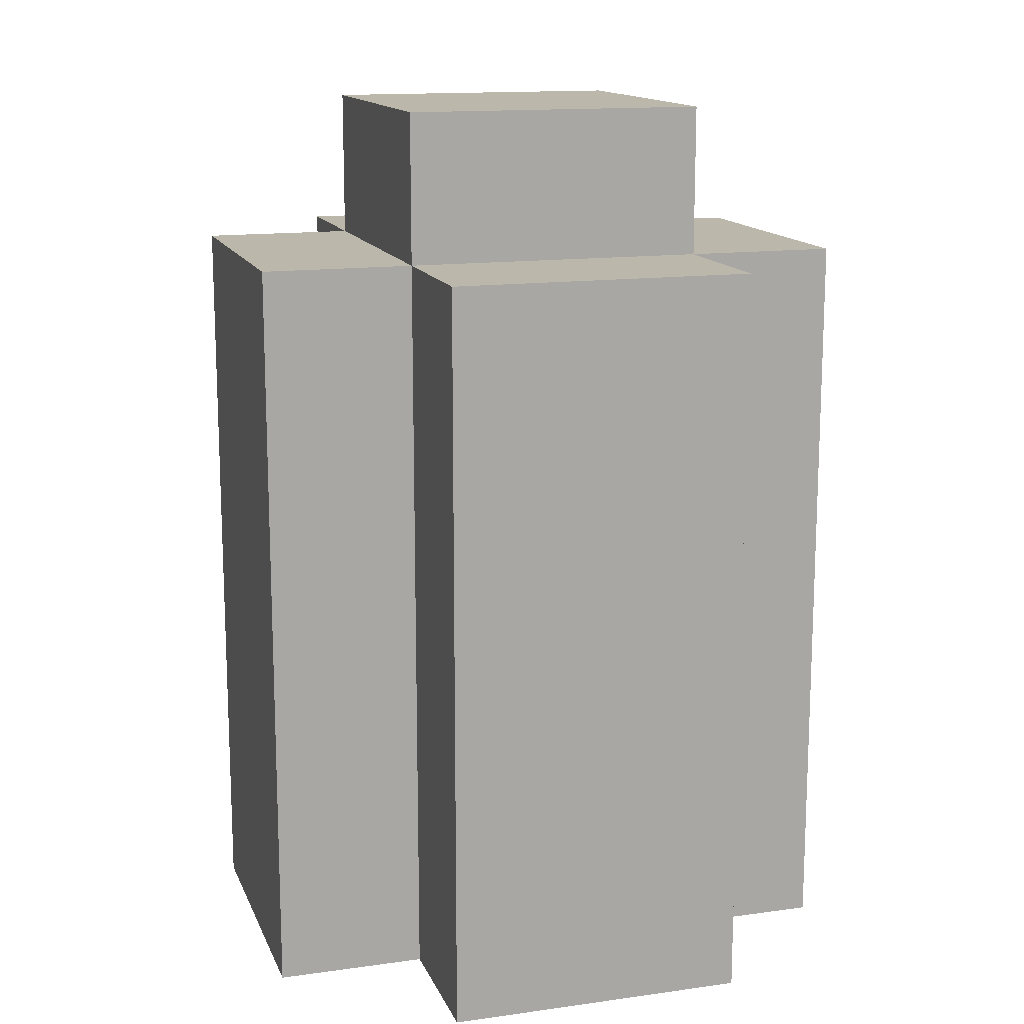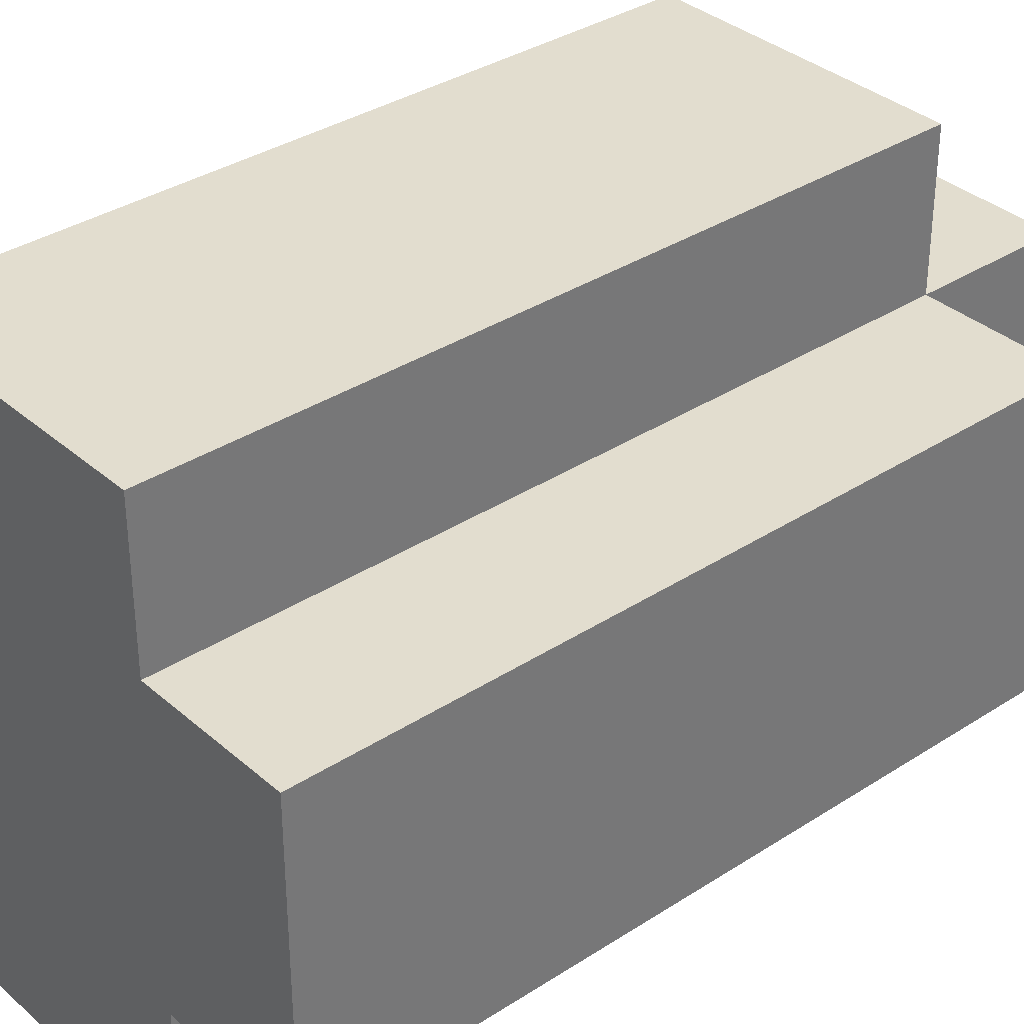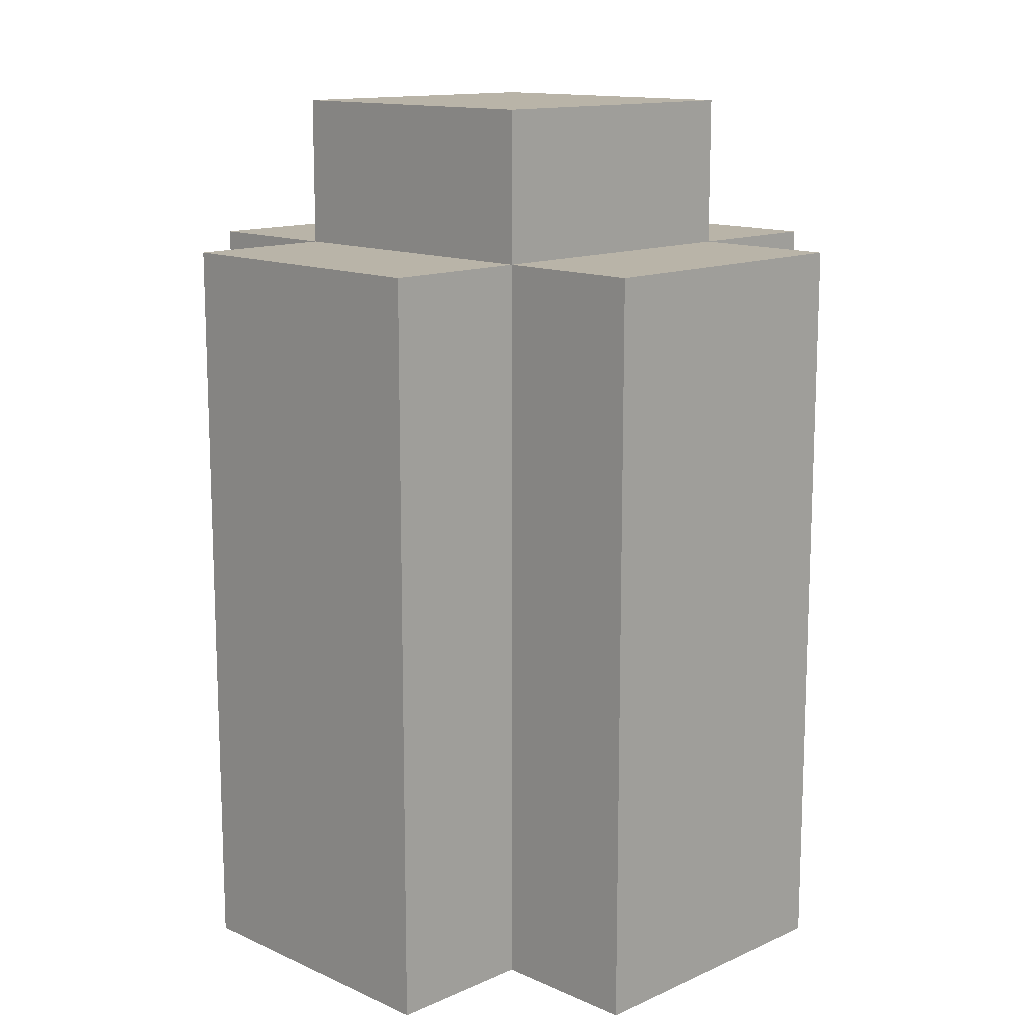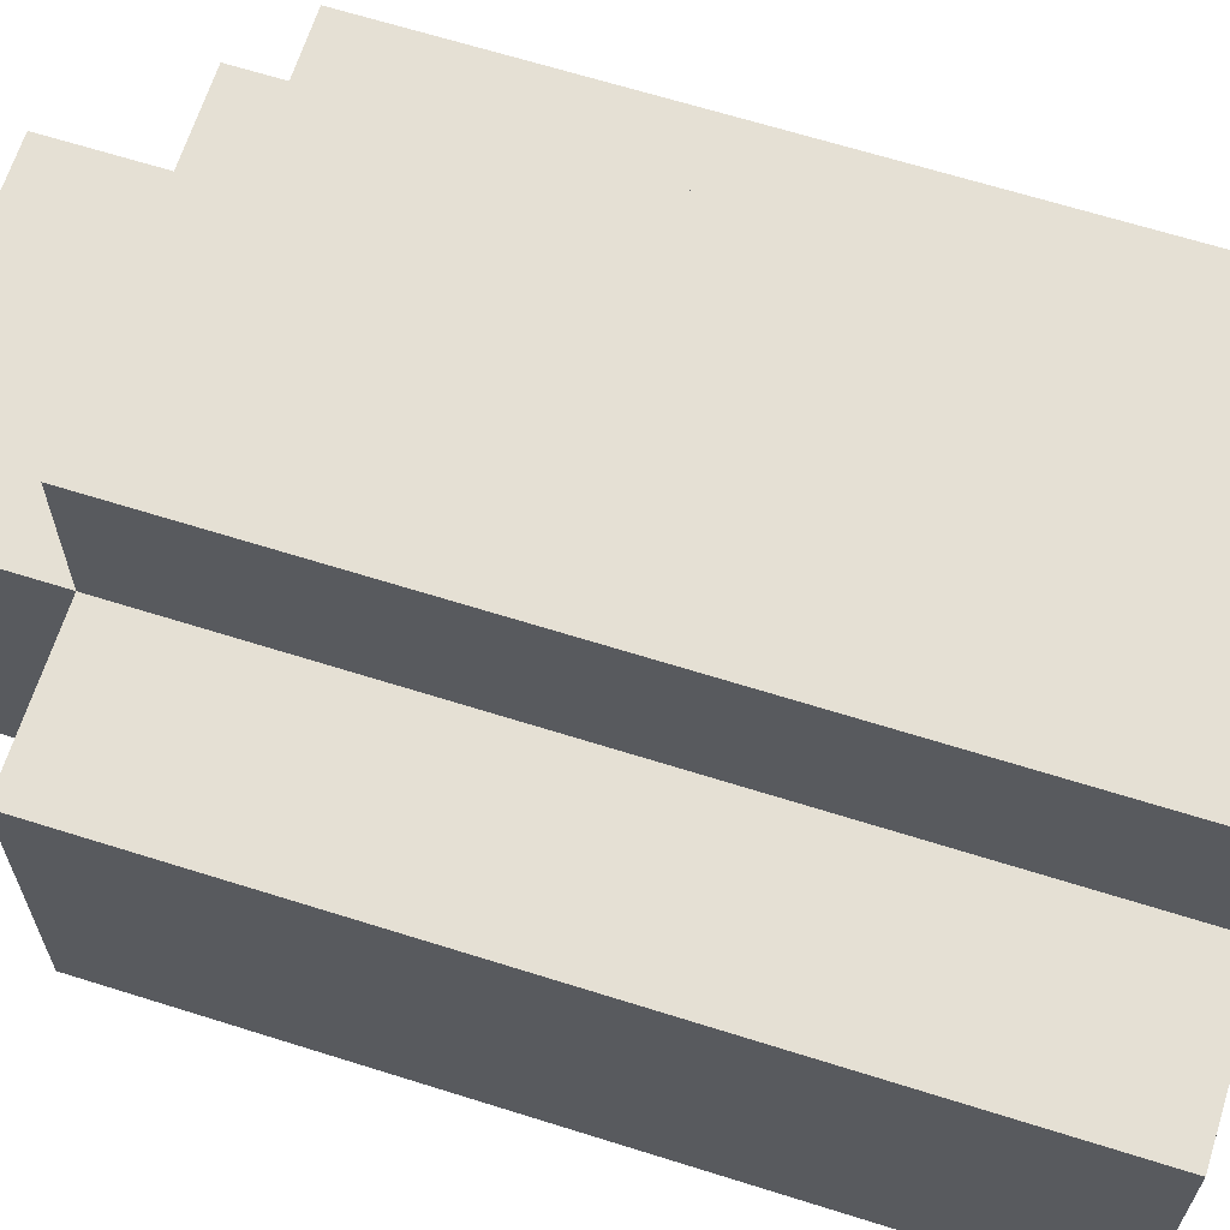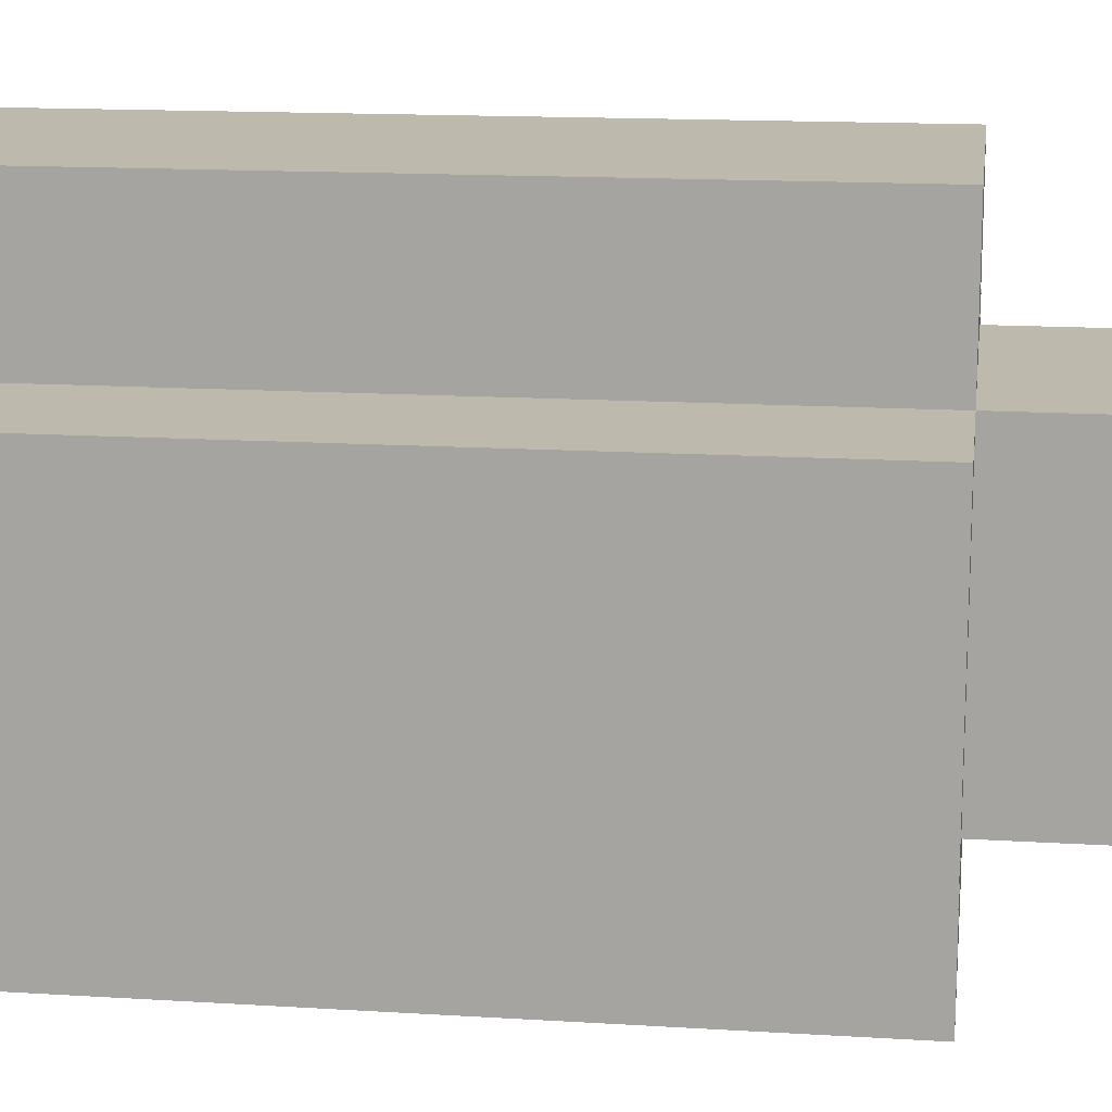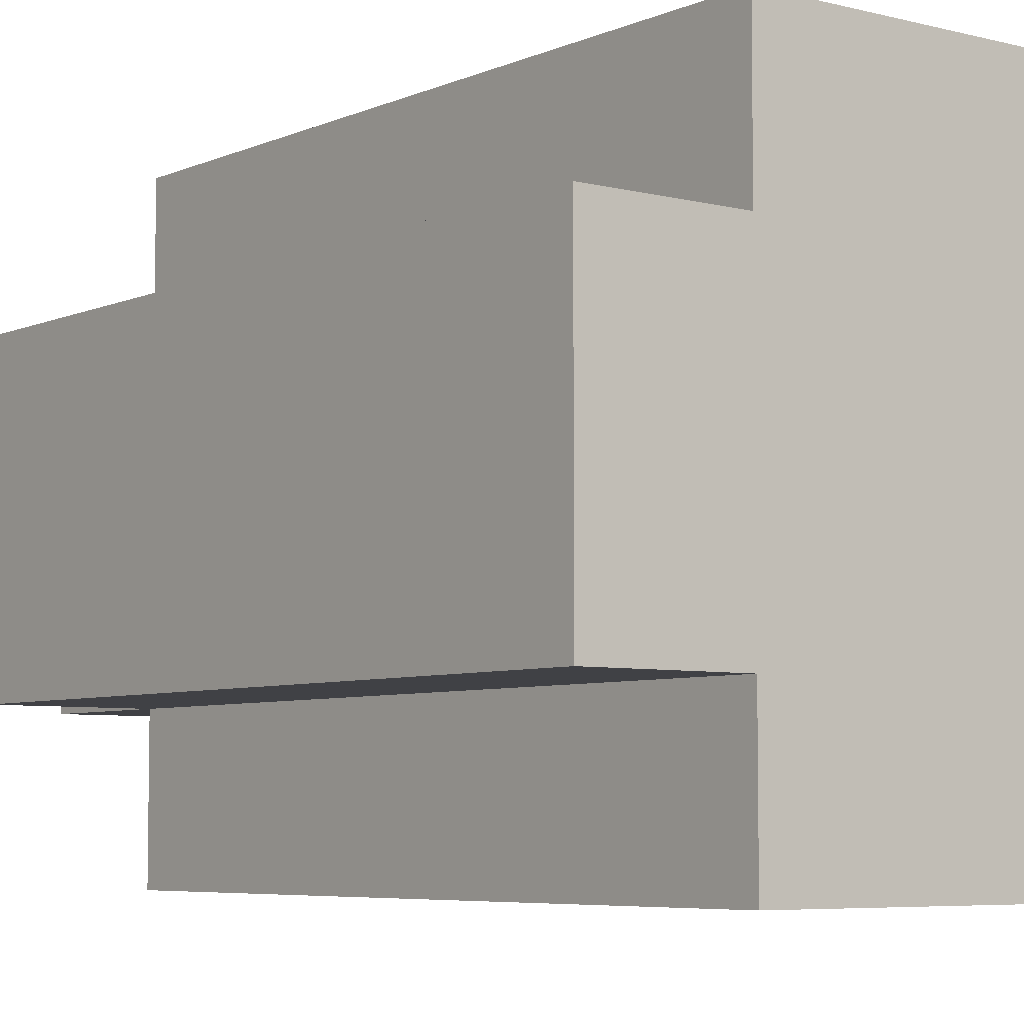
<metadata>
{"format":"obj","ext":"obj","renderer":"f3d","projection":"perspective","resolution":1024,"background":"white","views":[{"elev":14.3,"azim":73.0,"up":"+Y"},{"elev":34.8,"azim":49.1,"up":"+Z"},{"elev":13.3,"azim":45.1,"up":"+Y"},{"elev":65.5,"azim":-72.4,"up":"+Z"},{"elev":15.0,"azim":97.6,"up":"+Z"},{"elev":-5.9,"azim":-37.7,"up":"+Z"}]}
</metadata>
<code>
o
v 25.4 0.9 29.6
v 25.4 0.9 29.4
v 25.4 1.4 29.6
v 25.4 1.4 29.4
v 25.5 0.9 29.7
v 25.5 0.9 29.6
v 25.5 0.9 29.4
v 25.5 0.9 29.3
v 25.5 1.4 29.7
v 25.5 1.4 29.6
v 25.5 1.4 29.4
v 25.5 1.4 29.3
v 25.5 1.5 29.6
v 25.5 1.5 29.4
v 25.7 0.9 29.7
v 25.7 0.9 29.6
v 25.7 0.9 29.4
v 25.7 0.9 29.3
v 25.7 1.4 29.7
v 25.7 1.4 29.6
v 25.7 1.4 29.4
v 25.7 1.4 29.3
v 25.7 1.5 29.6
v 25.7 1.5 29.4
v 25.8 0.9 29.6
v 25.8 0.9 29.4
v 25.8 1.4 29.6
v 25.8 1.4 29.4
v 25.5 0.9 29.7
v 25.5 1.4 29.7
v 25.7 0.9 29.7
v 25.7 1.4 29.7
v 25.4 0.9 29.6
v 25.4 1.4 29.6
v 25.5 0.9 29.6
v 25.5 1.4 29.6
v 25.5 1.5 29.6
v 25.7 0.9 29.6
v 25.7 1.4 29.6
v 25.7 1.5 29.6
v 25.8 0.9 29.6
v 25.8 1.4 29.6
v 25.4 0.9 29.4
v 25.4 1.4 29.4
v 25.5 0.9 29.4
v 25.5 1.4 29.4
v 25.5 1.5 29.4
v 25.7 0.9 29.4
v 25.7 1.4 29.4
v 25.7 1.5 29.4
v 25.8 0.9 29.4
v 25.8 1.4 29.4
v 25.5 0.9 29.3
v 25.5 1.4 29.3
v 25.7 0.9 29.3
v 25.7 1.4 29.3
v 25.5 0.9 29.7
v 25.7 0.9 29.7
v 25.4 0.9 29.6
v 25.5 0.9 29.6
v 25.7 0.9 29.6
v 25.8 0.9 29.6
v 25.4 0.9 29.4
v 25.5 0.9 29.4
v 25.7 0.9 29.4
v 25.8 0.9 29.4
v 25.5 0.9 29.3
v 25.7 0.9 29.3
v 25.5 1.4 29.7
v 25.7 1.4 29.7
v 25.4 1.4 29.6
v 25.5 1.4 29.6
v 25.7 1.4 29.6
v 25.8 1.4 29.6
v 25.4 1.4 29.4
v 25.5 1.4 29.4
v 25.7 1.4 29.4
v 25.8 1.4 29.4
v 25.5 1.4 29.3
v 25.7 1.4 29.3
v 25.5 1.5 29.6
v 25.7 1.5 29.6
v 25.5 1.5 29.4
v 25.7 1.5 29.4
f 3 2 1
f 4 2 3
f 9 6 5
f 10 6 9
f 11 8 7
f 12 8 11
f 13 11 10
f 14 11 13
f 15 16 19
f 19 16 20
f 17 18 21
f 21 18 22
f 20 21 23
f 23 21 24
f 25 26 27
f 27 26 28
f 31 30 29
f 32 30 31
f 35 34 33
f 36 34 35
f 39 37 36
f 40 37 39
f 41 39 38
f 42 39 41
f 43 44 45
f 45 44 46
f 46 47 49
f 49 47 50
f 48 49 51
f 51 49 52
f 53 54 55
f 55 54 56
f 60 58 57
f 61 58 60
f 63 60 59
f 63 62 61
f 63 61 60
f 64 62 63
f 65 62 64
f 66 62 65
f 67 65 64
f 68 65 67
f 69 70 72
f 72 70 73
f 71 72 75
f 75 72 76
f 73 74 77
f 77 74 78
f 76 77 79
f 79 77 80
f 81 82 83
f 83 82 84

</code>
